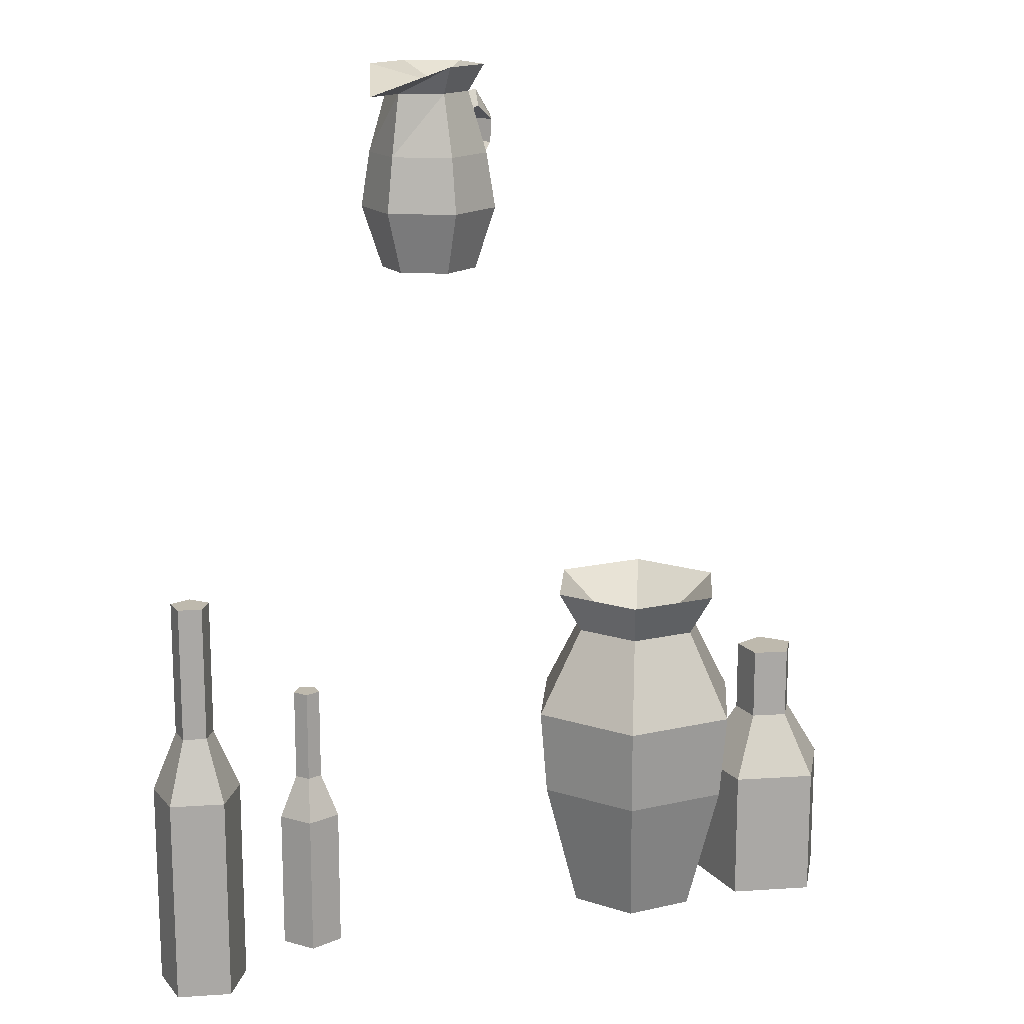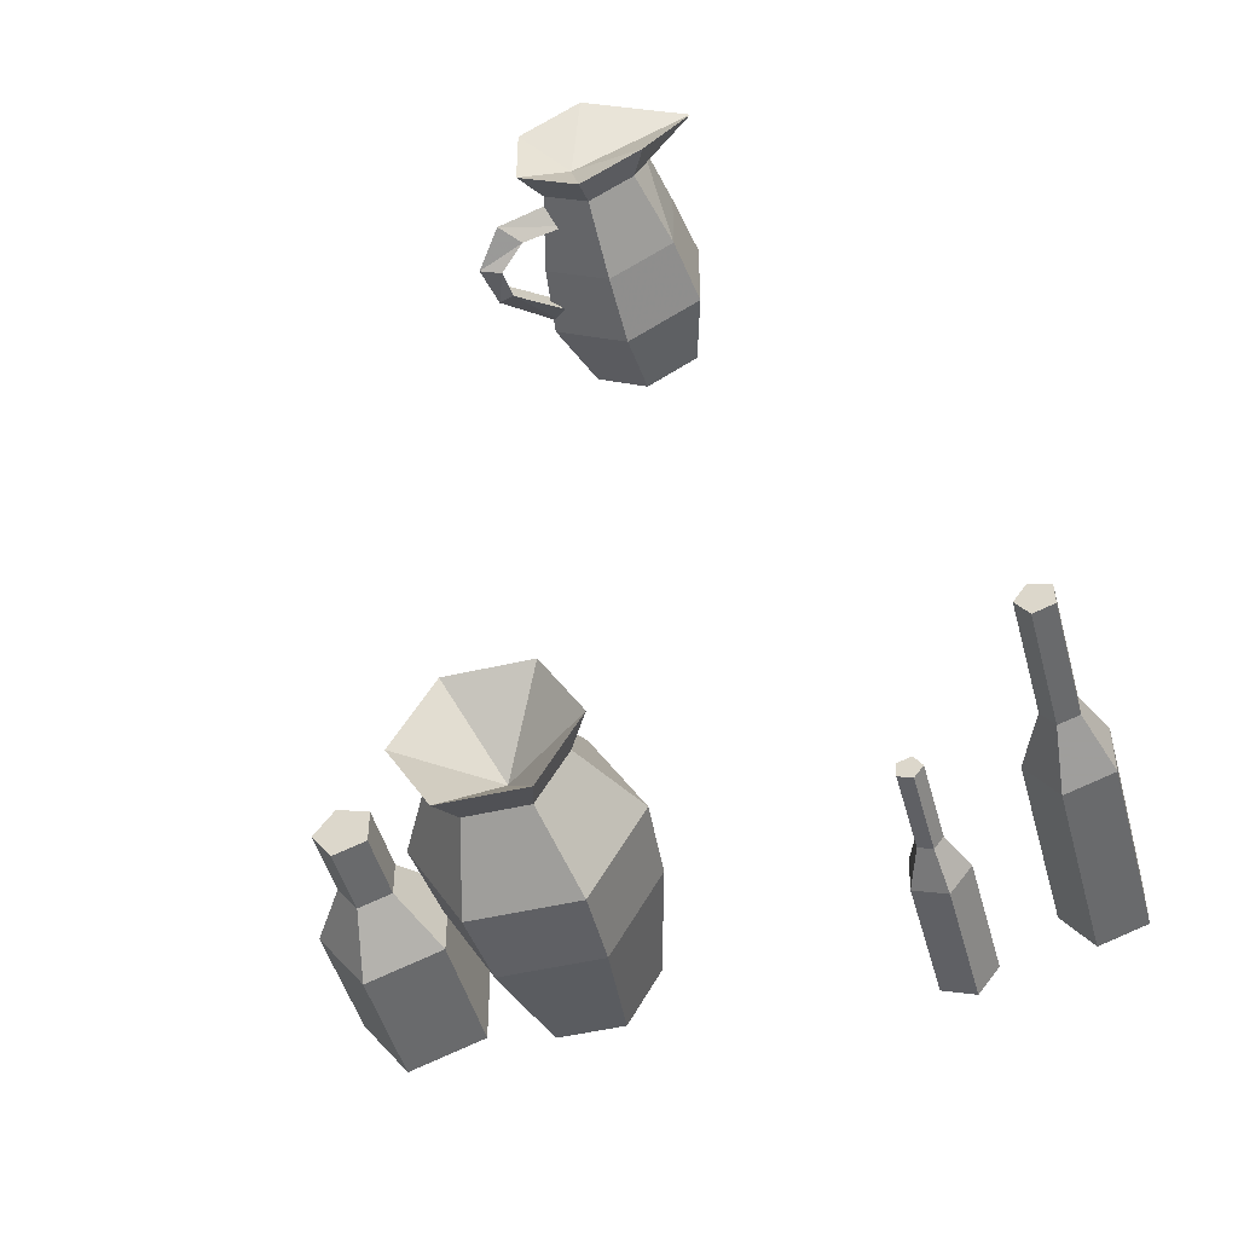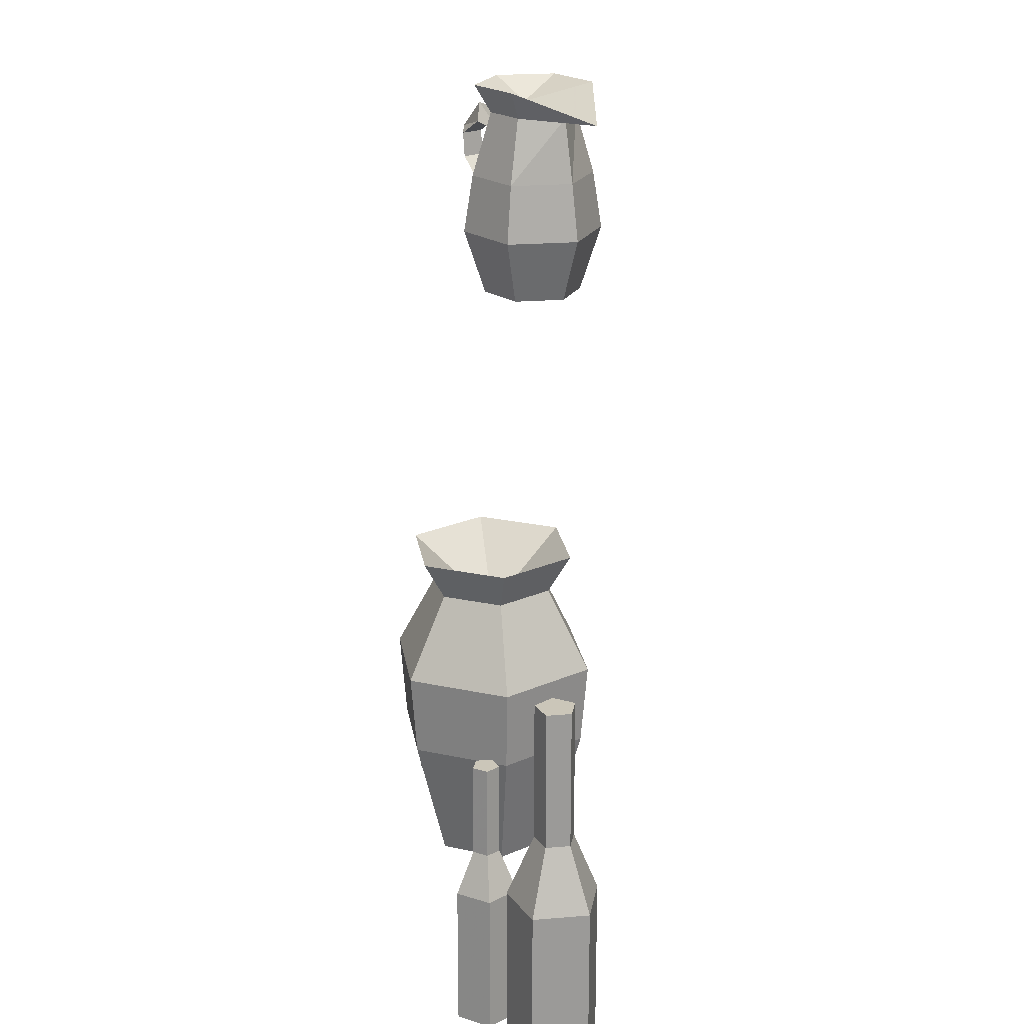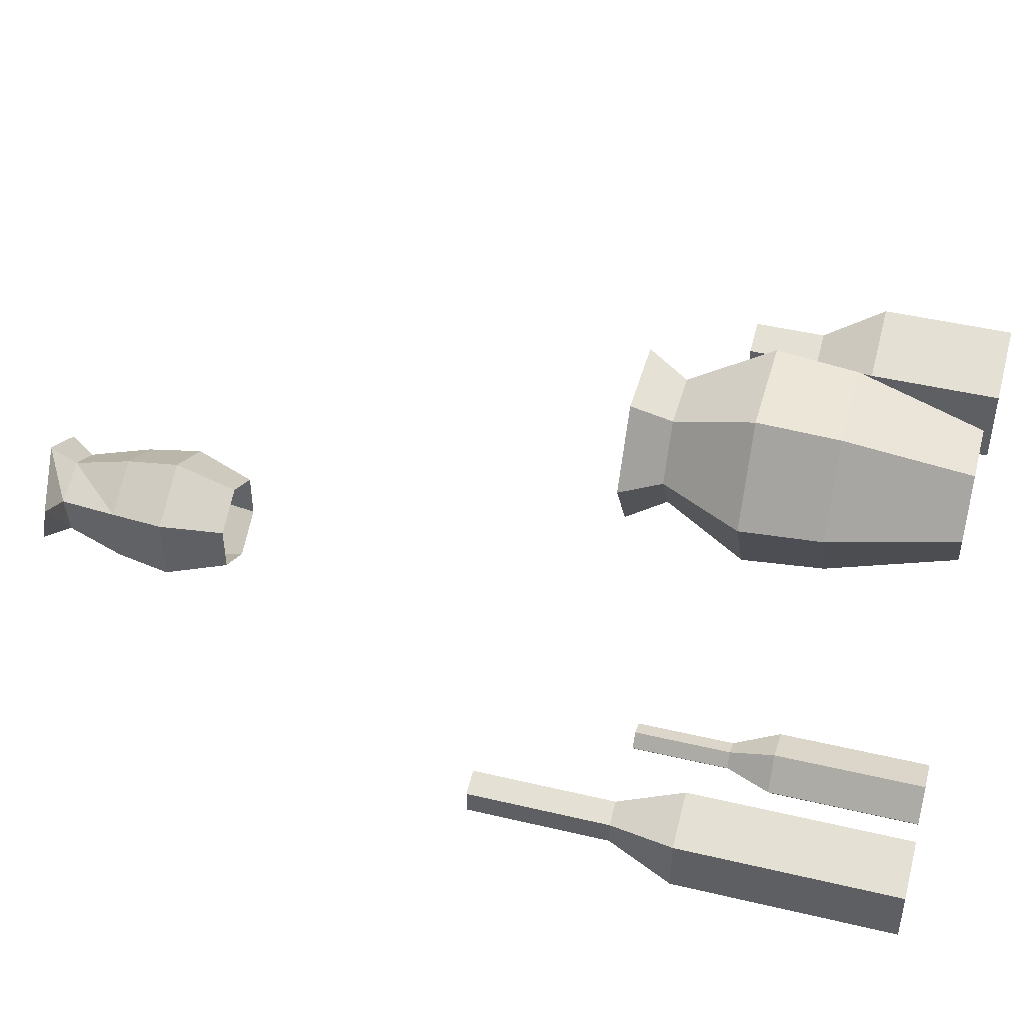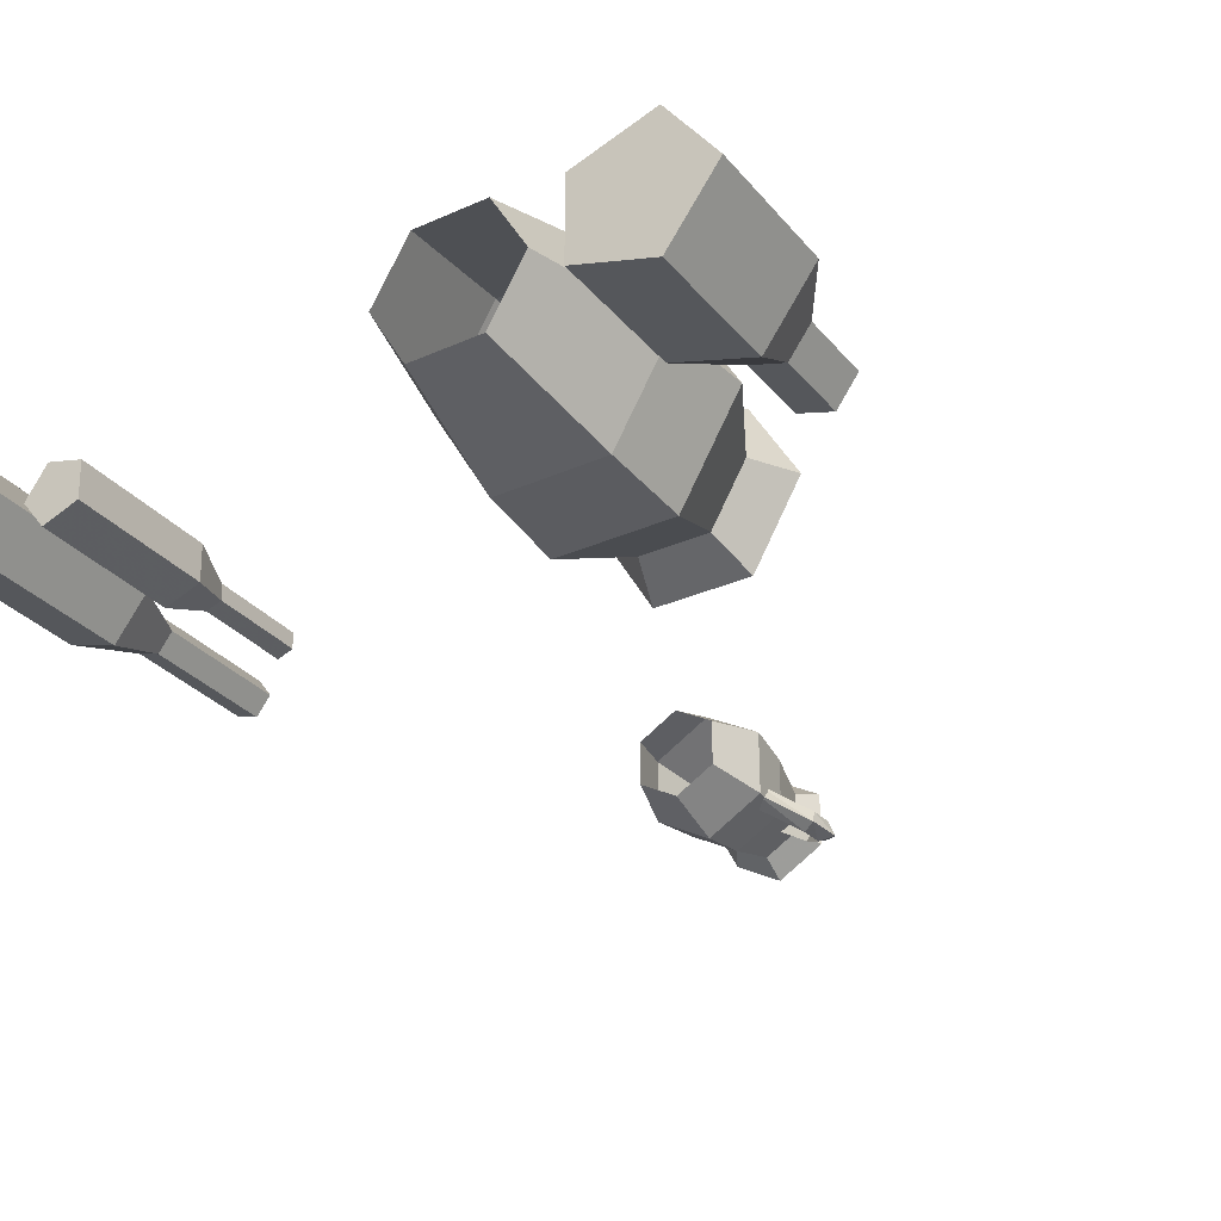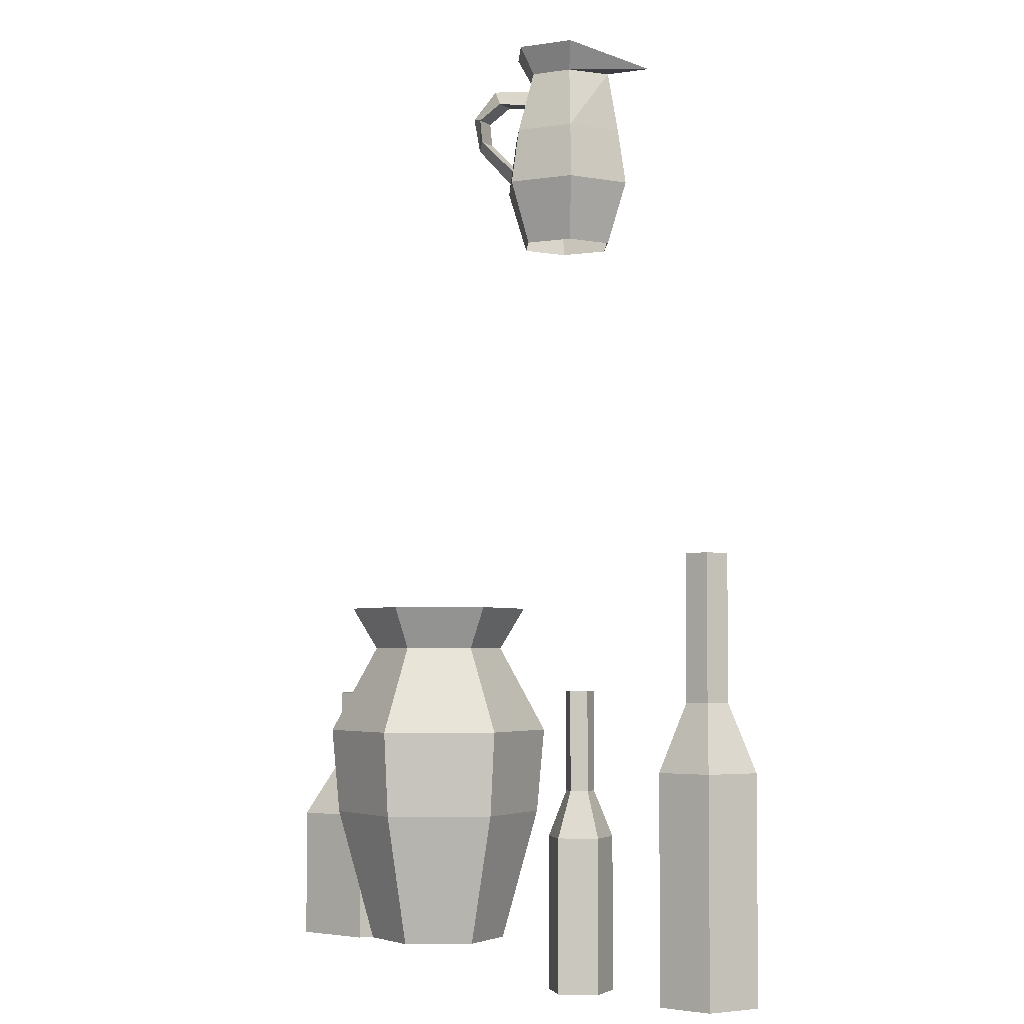
<metadata>
{"format":"obj","ext":"obj","renderer":"f3d","projection":"perspective","resolution":1024,"background":"white","views":[{"elev":15.3,"azim":-25.9,"up":"+Y"},{"elev":-47.7,"azim":-164.9,"up":"+Z"},{"elev":21.0,"azim":-98.6,"up":"+Y"},{"elev":44.9,"azim":-74.6,"up":"+Z"},{"elev":-30.9,"azim":32.5,"up":"+Z"},{"elev":-3.7,"azim":-122.4,"up":"+Y"}]}
</metadata>
<code>
g mesh83
v 0.5509 0.6137 -0.06156
v 0.3587 0.6137 -0.124
v 0.4775 0.6137 0.03948
v 0.4775 0.6137 -0.1626
v 0.3587 0.6137 0.0008867
v 0.4589 1.021 -0.1053
v 0.4907 1.021 -0.06156
v 0.4589 1.021 -0.01782
v 0.4075 1.021 -0.03453
v 0.4075 1.021 -0.0886
v 0.4589 0.9096 -0.01782
v 0.4907 1.021 -0.06156
v 0.4907 0.9096 -0.06156
v 0.4589 1.021 -0.01782
v 0.4075 0.9096 -0.03453
v 0.4075 1.021 -0.03453
v 0.4075 0.9096 -0.0886
v 0.4075 1.021 -0.0886
v 0.4589 0.9096 -0.1053
v 0.4589 1.021 -0.1053
v 0.4589 1.021 -0.1053
v 0.4589 0.9096 -0.1053
v 0.4775 0.816 0.03948
v 0.5509 0.816 -0.06156
v 0.3587 0.816 0.0008867
v 0.3587 0.816 -0.124
v 0.4775 0.816 -0.1626
v 0.4775 0.816 -0.1626
v 0.4775 0.6137 0.03948
v 0.5509 0.6137 -0.06156
v 0.3587 0.6137 0.0008867
v 0.3587 0.6137 -0.124
v 0.4775 0.6137 -0.1626
v 0.4775 0.6137 -0.1626
v -0.3587 0.6137 -0.1093
v -0.3033 0.6137 -0.1802
v -0.3898 0.6137 -0.1554
v -0.3053 0.6137 -0.1247
v -0.3556 0.6137 -0.1992
v -0.3264 1.033 -0.1412
v -0.3495 1.033 -0.1345
v -0.363 1.033 -0.1545
v -0.3482 1.033 -0.1734
v -0.3256 1.033 -0.1652
v -0.363 0.8934 -0.1545
v -0.3495 1.033 -0.1345
v -0.3495 0.8934 -0.1345
v -0.363 1.033 -0.1545
v -0.3482 0.8934 -0.1734
v -0.3482 1.033 -0.1734
v -0.3256 0.8934 -0.1652
v -0.3256 1.033 -0.1652
v -0.3264 1.033 -0.1412
v -0.3264 0.8934 -0.1412
v -0.3898 0.8288 -0.1554
v -0.3587 0.8288 -0.1093
v -0.3555 0.8288 -0.1992
v -0.3033 0.8288 -0.1802
v -0.3053 0.8288 -0.1247
v -0.3898 0.6137 -0.1554
v -0.3587 0.6137 -0.1093
v -0.3556 0.6137 -0.1992
v -0.3033 0.6137 -0.1802
v -0.3053 0.6137 -0.1247
v -0.3264 0.8934 -0.1412
v -0.3256 1.033 -0.1652
v -0.3256 0.8934 -0.1652
v -0.3264 1.033 -0.1412
v -0.3053 0.8288 -0.1247
v -0.3033 0.8288 -0.1802
v -0.3053 0.6137 -0.1247
v -0.3033 0.6137 -0.1802
v -0.4799 0.6137 -0.085
v -0.6039 0.6137 -0.1253
v -0.5273 0.6137 -0.01981
v -0.5273 0.6137 -0.1502
v -0.6039 0.6137 -0.04471
v -0.5393 1.222 -0.1132
v -0.5188 1.222 -0.085
v -0.5393 1.222 -0.05678
v -0.5725 1.222 -0.06756
v -0.5725 1.222 -0.1024
v -0.5393 1.019 -0.05678
v -0.5188 1.222 -0.085
v -0.5188 1.019 -0.085
v -0.5393 1.222 -0.05678
v -0.5725 1.019 -0.06756
v -0.5725 1.222 -0.06756
v -0.5725 1.019 -0.1024
v -0.5725 1.222 -0.1024
v -0.5393 1.019 -0.1132
v -0.5393 1.222 -0.1132
v -0.5393 1.222 -0.1132
v -0.5393 1.019 -0.1132
v -0.5273 0.9256 -0.01981
v -0.4799 0.9256 -0.085
v -0.6039 0.9256 -0.04471
v -0.6039 0.9256 -0.1253
v -0.5273 0.9256 -0.1502
v -0.5273 0.9256 -0.1502
v -0.5273 0.6137 -0.01981
v -0.4799 0.6137 -0.085
v -0.6039 0.6137 -0.04471
v -0.6039 0.6137 -0.1253
v -0.5273 0.6137 -0.1502
v -0.5273 0.6137 -0.1502
v -0.1511 1.973 -0.06774
v -0.09627 2.001 -0.09938
v -0.09627 2.001 -0.01612
v -0.1684 2.001 0.02551
v -0.1684 2.001 -0.141
v -0.1511 1.973 -0.06774
v -0.2868 1.962 0.01061
v -0.2405 2.001 -0.09938
v -0.1684 2.001 -0.141
v -0.1161 1.963 -0.02758
v -0.09627 2.001 -0.09938
v -0.1161 1.963 -0.08791
v -0.09627 2.001 -0.01612
v -0.1684 1.963 0.002583
v -0.1684 2.001 0.02551
v -0.2287 1.963 -0.02292
v -0.2868 1.962 0.01061
v -0.2206 1.963 -0.08791
v -0.2405 2.001 -0.09938
v -0.1684 1.963 -0.1181
v -0.1684 2.001 -0.141
v -0.09329 1.874 -0.01473
v -0.09329 1.874 -0.1011
v -0.1681 1.874 0.02845
v -0.2429 1.874 -0.01473
v -0.2429 1.874 -0.1011
v -0.1681 1.874 -0.1443
v -0.08237 1.794 -0.00843
v -0.08237 1.794 -0.1074
v -0.1681 1.794 0.04105
v -0.2538 1.794 -0.00843
v -0.2538 1.794 -0.1074
v -0.1681 1.794 -0.1569
v -0.1081 1.704 -0.02331
v -0.1081 1.704 -0.09252
v -0.1681 1.704 0.0113
v -0.228 1.704 -0.02331
v -0.228 1.704 -0.09252
v -0.1681 1.704 -0.1271
v -0.1161 1.963 -0.08791
v -0.1684 2.001 -0.141
v -0.1684 1.963 -0.1181
v -0.09627 2.001 -0.09938
v -0.09329 1.874 -0.1011
v -0.1681 1.874 -0.1443
v -0.08237 1.794 -0.1074
v -0.1681 1.794 -0.1569
v -0.1081 1.704 -0.09252
v -0.1681 1.704 -0.1271
v 0.1979 1.053 -0.06673
v 0.3376 1.161 -0.06673
v 0.2677 1.161 0.05427
v 0.128 1.161 0.05427
v 0.05817 1.161 -0.06673
v 0.128 1.161 -0.1877
v 0.2677 1.161 -0.1877
v 0.2677 1.161 -0.1877
v 0.2485 1.096 0.02095
v 0.3376 1.161 -0.06673
v 0.2991 1.096 -0.06673
v 0.2677 1.161 0.05427
v 0.1473 1.096 0.02095
v 0.128 1.161 0.05427
v 0.09664 1.096 -0.06673
v 0.05817 1.161 -0.06673
v 0.1473 1.096 -0.1544
v 0.128 1.161 -0.1877
v 0.2485 1.096 -0.1544
v 0.2677 1.161 -0.1877
v 0.2677 1.161 -0.1877
v 0.2485 1.096 -0.1544
v 0.2843 0.963 0.08299
v 0.3708 0.963 -0.06673
v 0.1114 0.963 0.08299
v 0.02501 0.963 -0.06673
v 0.1114 0.963 -0.2164
v 0.2843 0.963 -0.2164
v 0.2843 0.963 -0.2164
v 0.2785 0.8312 0.07294
v 0.3592 0.8312 -0.06673
v 0.1172 0.8312 0.07294
v 0.03661 0.8312 -0.06673
v 0.1172 0.8312 -0.2064
v 0.2785 0.8312 -0.2064
v 0.2785 0.8312 -0.2064
v 0.2506 0.6275 0.02456
v 0.3033 0.6275 -0.06673
v 0.1452 0.6275 0.02456
v 0.09248 0.6275 -0.06673
v 0.1452 0.6275 -0.158
v 0.2506 0.6275 -0.158
v 0.2506 0.6275 -0.158
v -0.06774 1.934 -0.09691
v -0.1224 1.95 -0.08441
v -0.06178 1.957 -0.1194
v -0.114 1.925 -0.07017
v -0.03795 1.911 -0.1141
v -0.02968 1.918 -0.138
v -0.04092 1.878 -0.1124
v -0.03806 1.867 -0.1331
v -0.1008 1.811 -0.0778
v -0.09497 1.797 -0.1003
v -0.08426 1.934 -0.1255
v -0.114 1.925 -0.07017
v -0.06774 1.934 -0.09691
v -0.1306 1.925 -0.09878
v -0.05447 1.911 -0.1427
v -0.03795 1.911 -0.1141
v -0.05744 1.878 -0.141
v -0.04092 1.878 -0.1124
v -0.1173 1.811 -0.1064
v -0.1008 1.811 -0.0778
v -0.06178 1.957 -0.1194
v -0.1306 1.925 -0.09878
v -0.08426 1.934 -0.1255
v -0.1224 1.95 -0.08441
v -0.02968 1.918 -0.138
v -0.05447 1.911 -0.1427
v -0.03806 1.867 -0.1331
v -0.05744 1.878 -0.141
v -0.09497 1.797 -0.1003
v -0.1173 1.811 -0.1064
f 3 2 1
f 4 1 2
f 5 2 3
f 8 7 6
f 8 6 9
f 10 9 6
f 13 12 11
f 14 11 12
f 11 14 15
f 16 15 14
f 15 16 17
f 18 17 16
f 17 18 19
f 20 19 18
f 12 13 21
f 22 21 13
f 11 23 13
f 24 13 23
f 13 24 22
f 23 11 25
f 15 25 11
f 25 15 26
f 17 26 15
f 26 17 27
f 19 27 17
f 28 22 24
f 23 29 24
f 30 24 29
f 24 30 28
f 29 23 31
f 25 31 23
f 31 25 32
f 26 32 25
f 32 26 33
f 27 33 26
f 34 28 30
f 37 36 35
f 38 35 36
f 39 36 37
f 42 41 40
f 42 40 43
f 44 43 40
f 47 46 45
f 48 45 46
f 45 48 49
f 50 49 48
f 49 50 51
f 52 51 50
f 46 47 53
f 54 53 47
f 45 55 47
f 56 47 55
f 47 56 54
f 55 45 57
f 49 57 45
f 57 49 58
f 51 58 49
f 59 54 56
f 55 60 56
f 61 56 60
f 56 61 59
f 60 55 62
f 57 62 55
f 62 57 63
f 58 63 57
f 64 59 61
f 67 66 65
f 68 65 66
f 65 69 67
f 70 67 69
f 69 71 70
f 72 70 71
f 75 74 73
f 76 73 74
f 77 74 75
f 80 79 78
f 80 78 81
f 82 81 78
f 85 84 83
f 86 83 84
f 83 86 87
f 88 87 86
f 87 88 89
f 90 89 88
f 89 90 91
f 92 91 90
f 84 85 93
f 94 93 85
f 83 95 85
f 96 85 95
f 85 96 94
f 95 83 97
f 87 97 83
f 97 87 98
f 89 98 87
f 98 89 99
f 91 99 89
f 100 94 96
f 95 101 96
f 102 96 101
f 96 102 100
f 101 95 103
f 97 103 95
f 103 97 104
f 98 104 97
f 104 98 105
f 99 105 98
f 106 100 102
f 109 108 107
f 110 109 107
f 108 111 107
f 113 110 112
f 114 113 112
f 115 114 112
f 118 117 116
f 119 116 117
f 116 119 120
f 121 120 119
f 120 121 122
f 123 122 121
f 122 123 124
f 125 124 123
f 124 125 126
f 127 126 125
f 116 128 118
f 129 118 128
f 128 116 130
f 120 130 116
f 130 120 131
f 122 131 120
f 131 122 132
f 124 132 122
f 132 124 133
f 126 133 124
f 128 134 129
f 135 129 134
f 134 128 136
f 130 136 128
f 136 130 137
f 131 137 130
f 137 131 138
f 132 138 131
f 138 132 139
f 133 139 132
f 134 140 135
f 141 135 140
f 140 134 142
f 136 142 134
f 142 136 143
f 137 143 136
f 143 137 144
f 138 144 137
f 144 138 145
f 139 145 138
f 148 147 146
f 149 146 147
f 146 150 148
f 151 148 150
f 150 152 151
f 153 151 152
f 152 154 153
f 155 153 154
f 158 157 156
f 159 158 156
f 160 159 156
f 161 160 156
f 162 161 156
f 157 163 156
f 166 165 164
f 167 164 165
f 164 167 168
f 169 168 167
f 168 169 170
f 171 170 169
f 170 171 172
f 173 172 171
f 172 173 174
f 175 174 173
f 165 166 176
f 177 176 166
f 164 178 166
f 179 166 178
f 166 179 177
f 178 164 180
f 168 180 164
f 180 168 181
f 170 181 168
f 181 170 182
f 172 182 170
f 182 172 183
f 174 183 172
f 184 177 179
f 178 185 179
f 186 179 185
f 179 186 184
f 185 178 187
f 180 187 178
f 187 180 188
f 181 188 180
f 188 181 189
f 182 189 181
f 189 182 190
f 183 190 182
f 191 184 186
f 185 192 186
f 193 186 192
f 186 193 191
f 192 185 194
f 187 194 185
f 194 187 195
f 188 195 187
f 195 188 196
f 189 196 188
f 196 189 197
f 190 197 189
f 198 191 193
f 201 200 199
f 202 199 200
f 199 203 201
f 204 201 203
f 203 205 204
f 206 204 205
f 205 207 206
f 208 206 207
f 211 210 209
f 212 209 210
f 209 213 211
f 214 211 213
f 213 215 214
f 216 214 215
f 215 217 216
f 218 216 217
f 221 220 219
f 222 219 220
f 219 223 221
f 224 221 223
f 223 225 224
f 226 224 225
f 225 227 226
f 228 226 227

</code>
